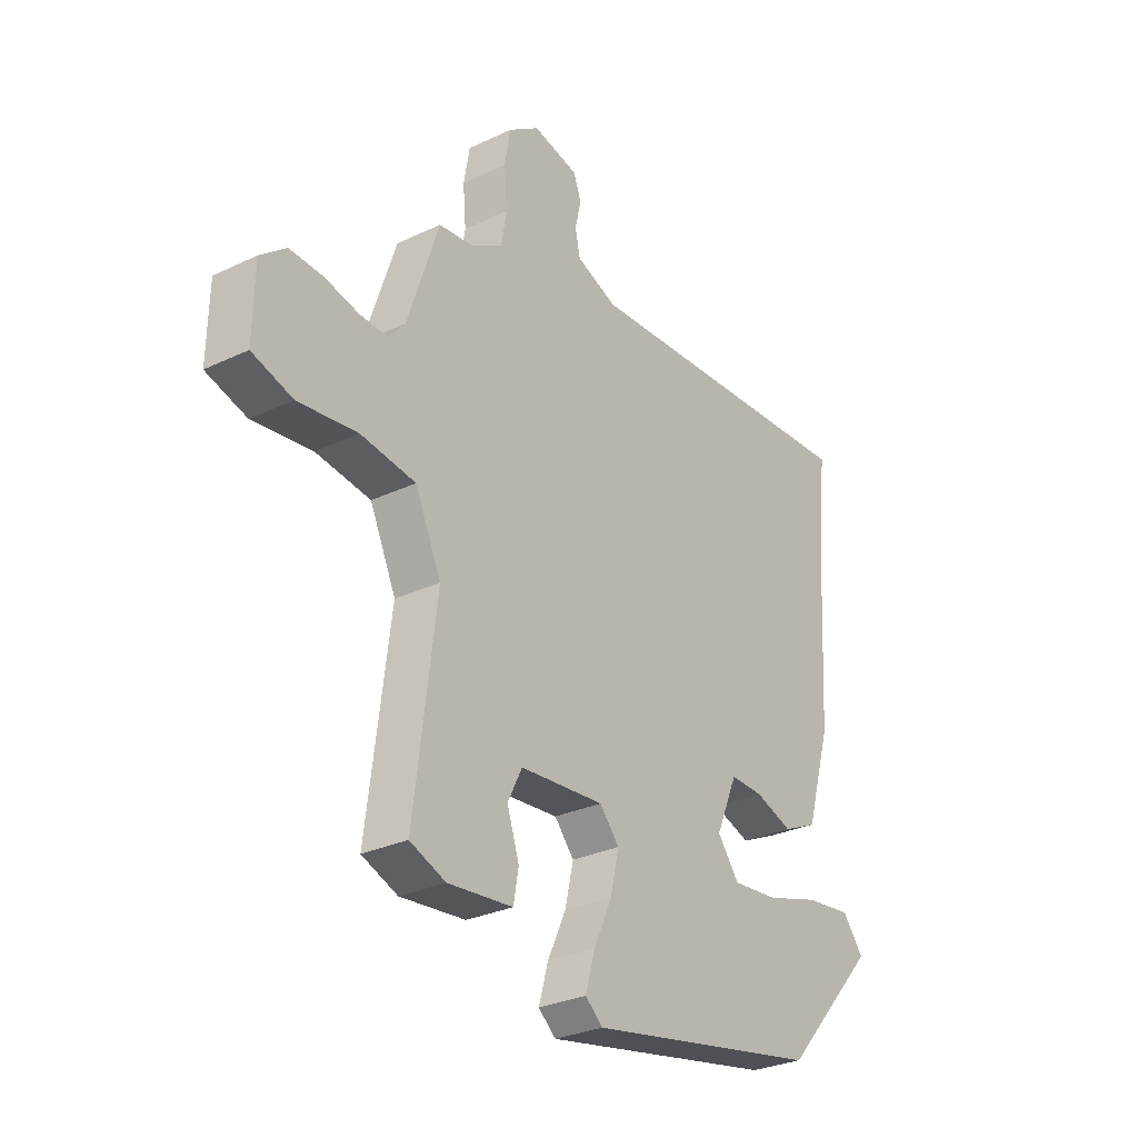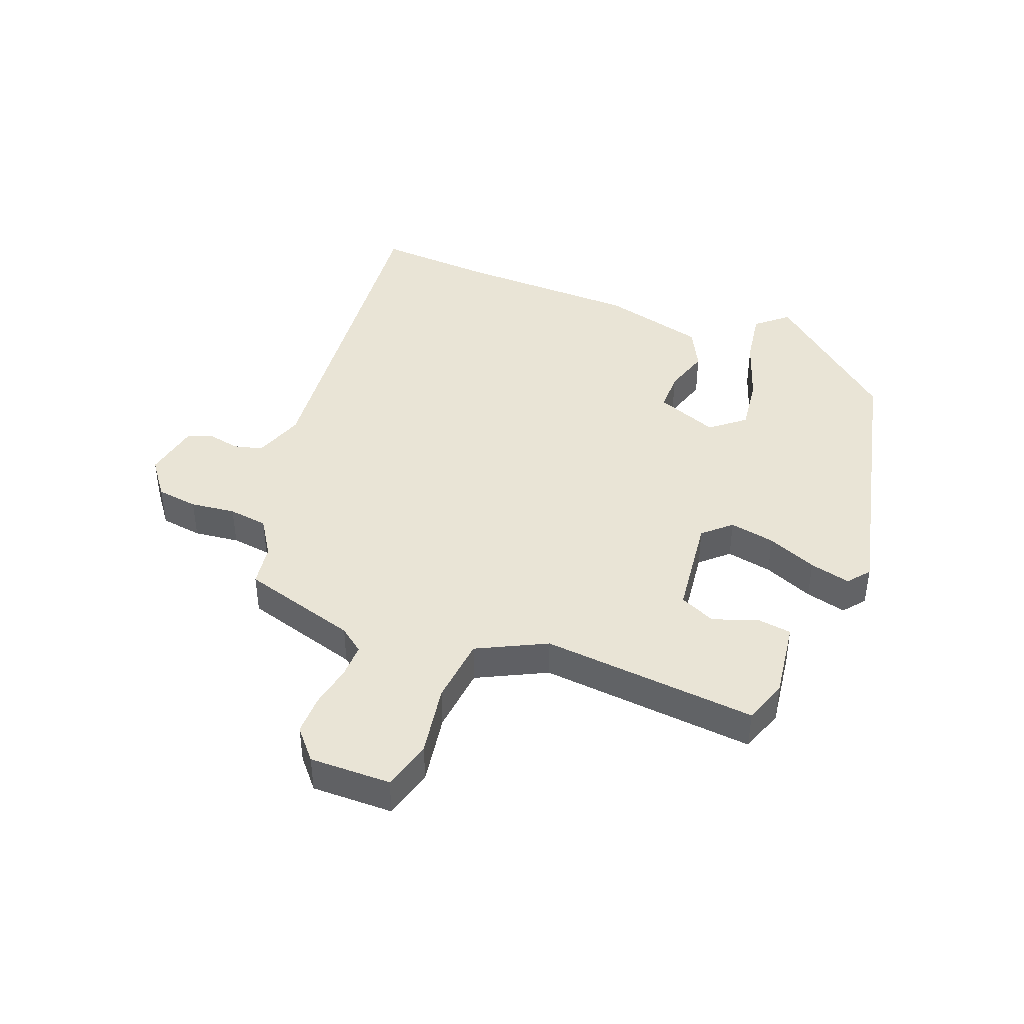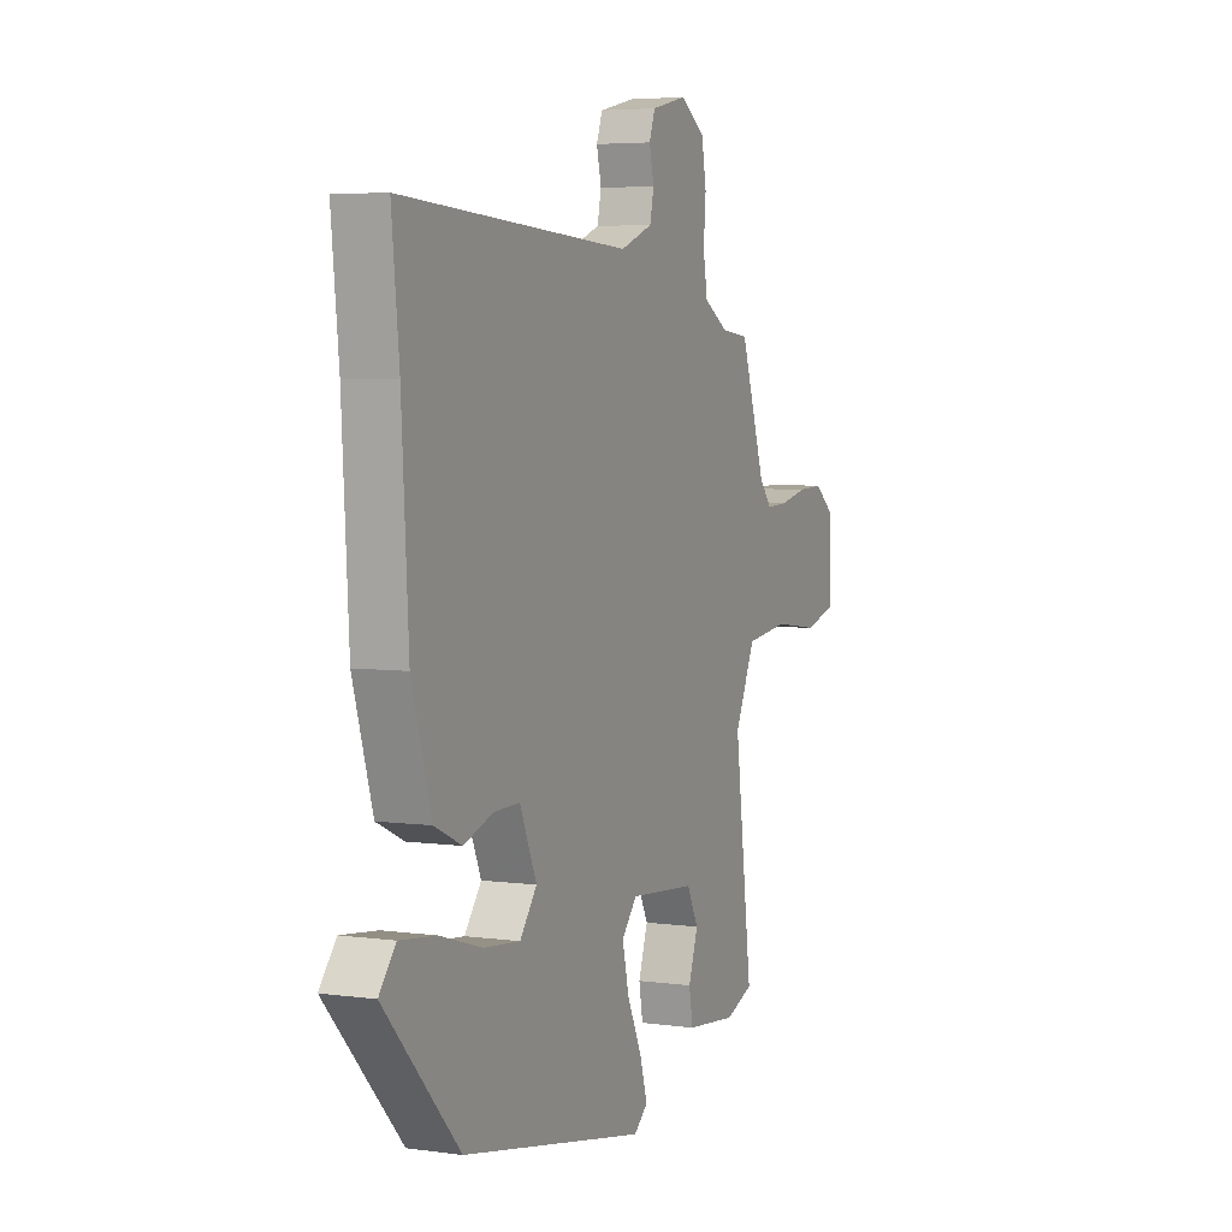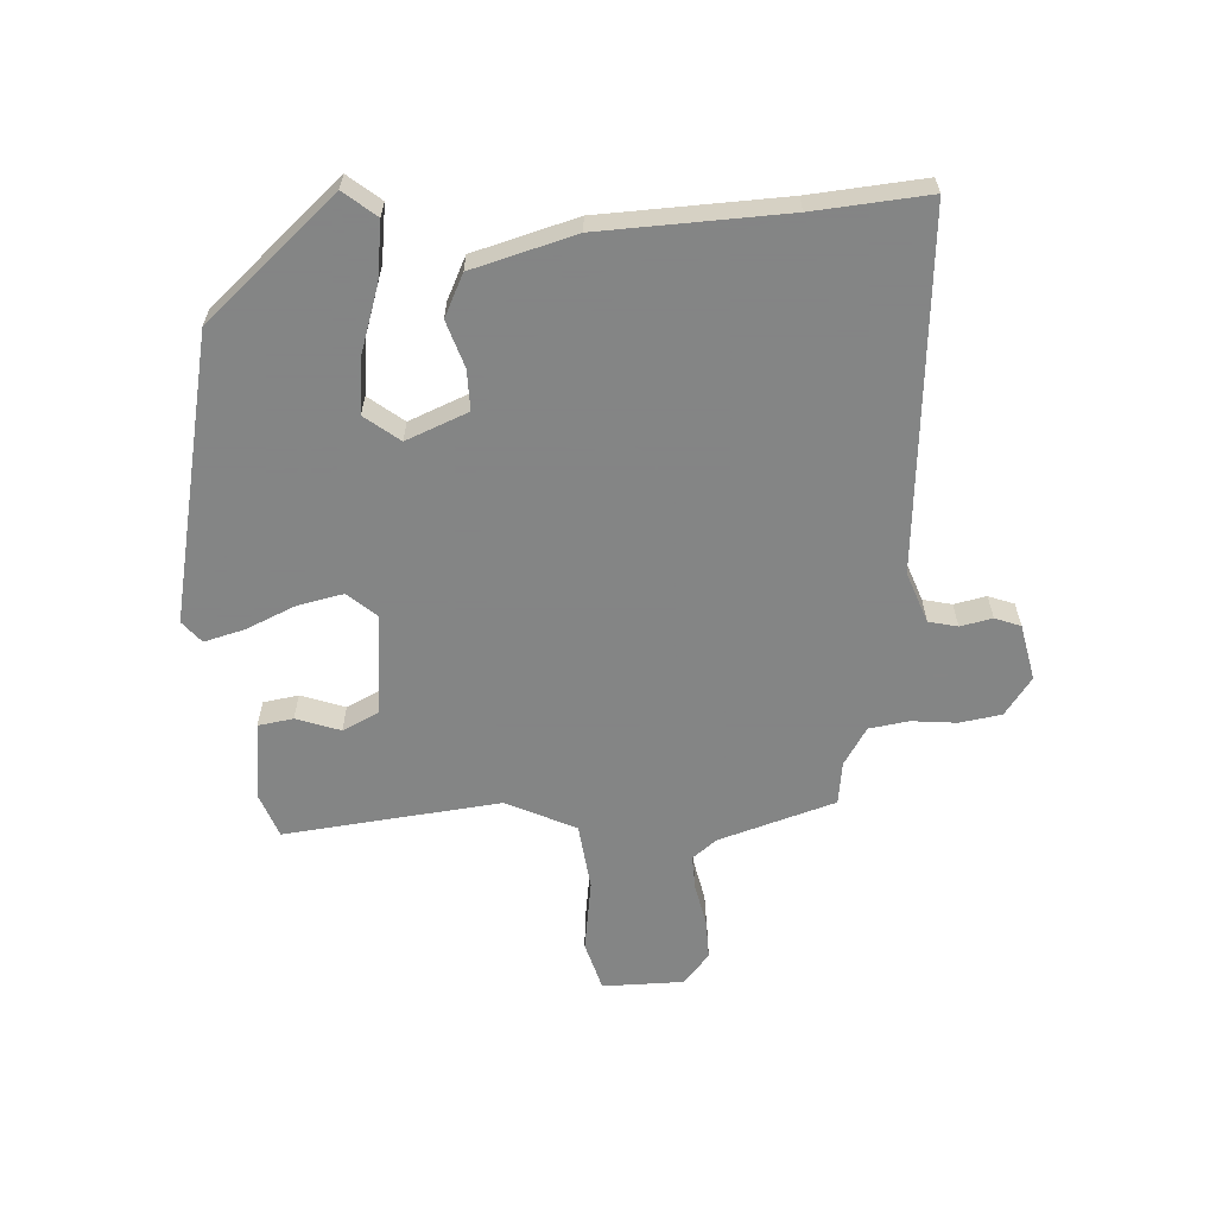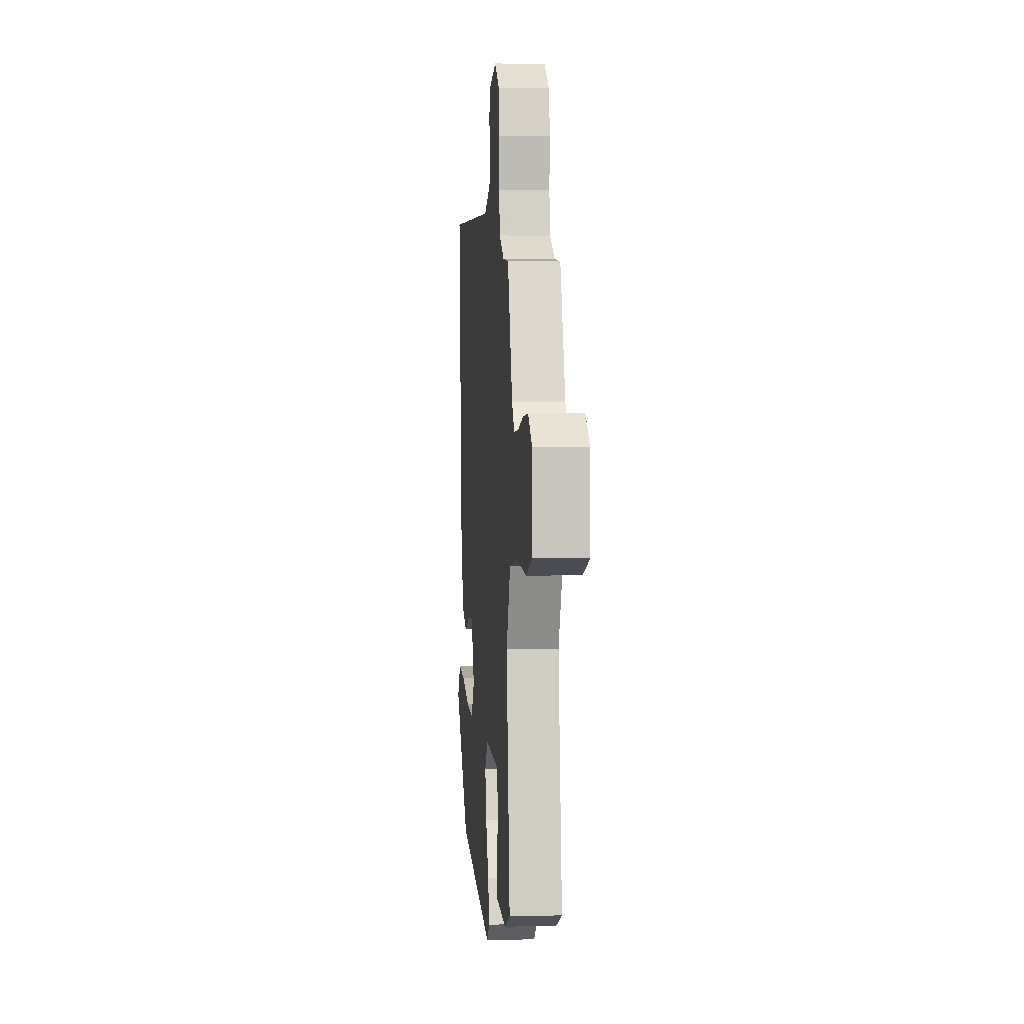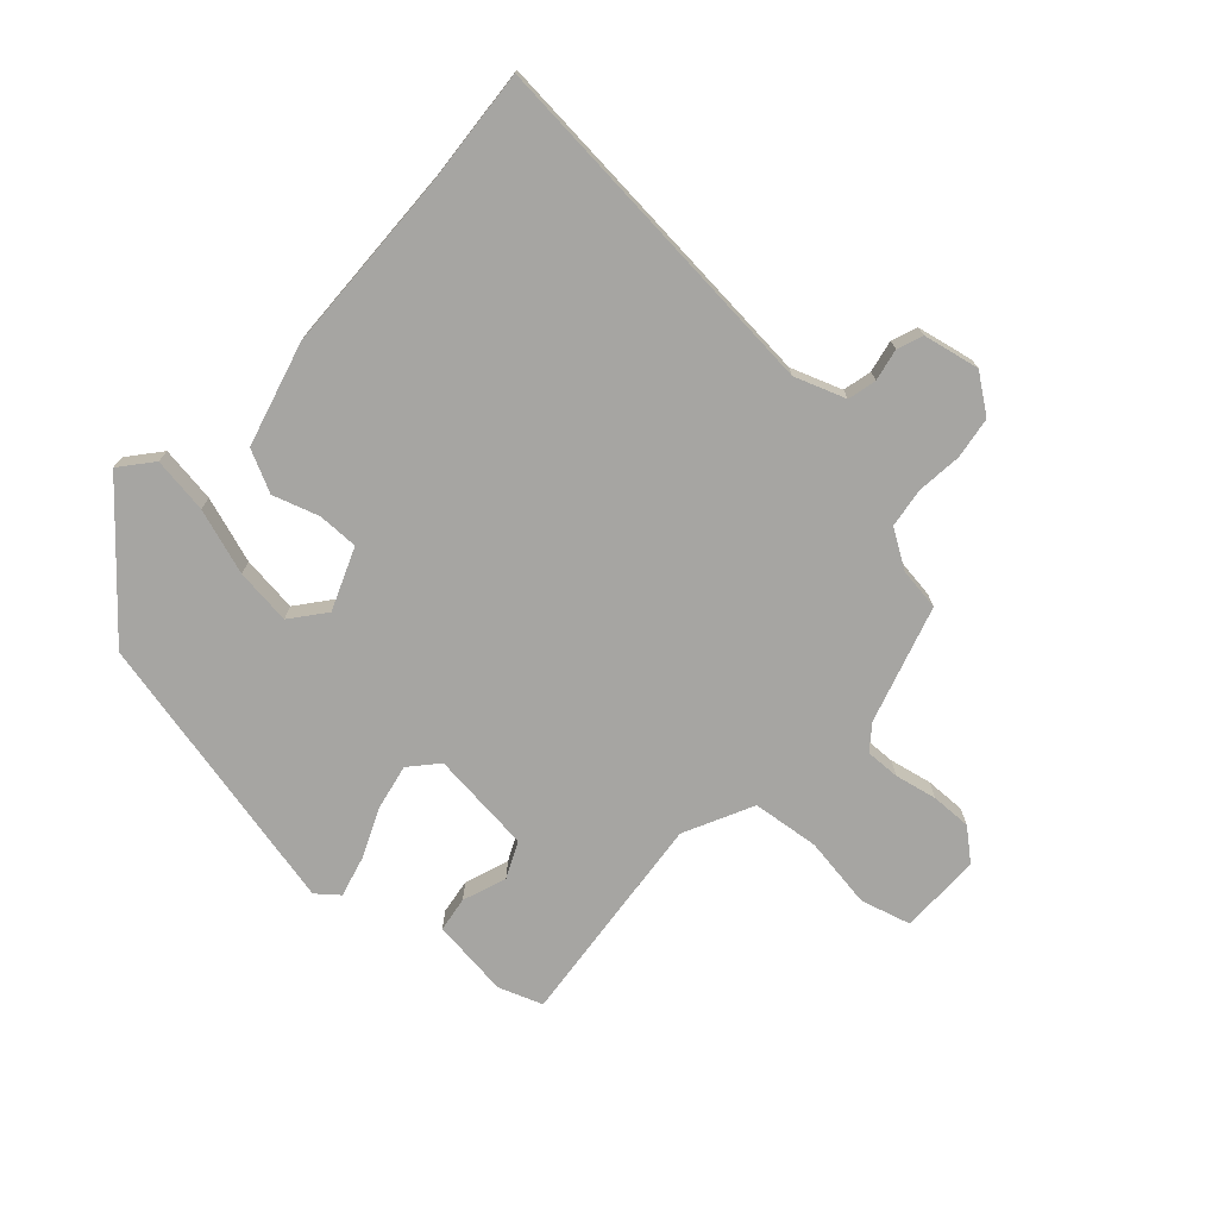
<metadata>
{"format":"obj","ext":"obj","renderer":"f3d","projection":"perspective","resolution":1024,"background":"white","views":[{"elev":-29.2,"azim":125.2,"up":"+Z"},{"elev":42.4,"azim":109.1,"up":"+Y"},{"elev":4.8,"azim":-66.1,"up":"+Z"},{"elev":-61.6,"azim":-87.7,"up":"+Y"},{"elev":1.6,"azim":85.0,"up":"+Z"},{"elev":-73.7,"azim":-43.8,"up":"+Y"}]}
</metadata>
<code>
v 0.496 0.07 -0.425
v 0.425 0.07 -0.453
v 0.296 0.07 -0.44
v 0.286 0.07 -0.383
v 0.31 0.07 -0.311
v 0.281 0.07 -0.253
v 0.113 0.07 -0.239
v 0.074 0.07 -0.285
v 0.091 0.07 -0.359
v 0.128 0.07 -0.439
v 0.147 0.07 -0.505
v 0.112 0.07 -0.535
v -0.356 0.07 -0.445
v -0.546 0.07 -0.236
v -0.504 0.07 -0.183
v -0.412 0.07 -0.194
v -0.304 0.07 -0.227
v -0.212 0.07 -0.236
v -0.169 0.07 -0.179
v -0.212 0.07 -0.079
v -0.278 0.07 -0.081
v -0.353 0.07 -0.107
v -0.422 0.07 -0.075
v -0.472 0.07 0.093
v -0.489 0.07 0.394
v -0.508 0.07 0.581
v 0.074 0.07 0.546
v 0.156 0.07 0.578
v 0.166 0.07 0.625
v 0.154 0.07 0.677
v 0.169 0.07 0.719
v 0.26 0.07 0.74
v 0.322 0.07 0.697
v 0.334 0.07 0.629
v 0.328 0.07 0.555
v 0.339 0.07 0.491
v 0.401 0.07 0.454
v 0.471 0.07 0.446
v 0.534 0.07 0.257
v 0.566 0.07 0.218
v 0.622 0.07 0.221
v 0.691 0.07 0.237
v 0.757 0.07 0.24
v 0.808 0.07 0.199
v 0.811 0.07 0.066
v 0.73 0.07 0.041
v 0.612 0.07 0.056
v 0.503 0.07 0.041
v 0.451 0.07 -0.073
v 0.496 0 -0.425
v 0.425 0 -0.453
v 0.296 0 -0.44
v 0.286 0 -0.383
v 0.31 0 -0.311
v 0.281 0 -0.253
v 0.113 0 -0.239
v 0.074 0 -0.285
v 0.091 0 -0.359
v 0.128 0 -0.439
v 0.147 0 -0.505
v 0.112 0 -0.535
v -0.356 0 -0.445
v -0.546 0 -0.236
v -0.504 0 -0.183
v -0.412 0 -0.194
v -0.304 0 -0.227
v -0.212 0 -0.236
v -0.169 0 -0.179
v -0.212 0 -0.079
v -0.278 0 -0.081
v -0.353 0 -0.107
v -0.422 0 -0.075
v -0.472 0 0.093
v -0.489 0 0.394
v -0.508 0 0.581
v 0.074 0 0.546
v 0.156 0 0.578
v 0.166 0 0.625
v 0.154 0 0.677
v 0.169 0 0.719
v 0.26 0 0.74
v 0.322 0 0.697
v 0.334 0 0.629
v 0.328 0 0.555
v 0.339 0 0.491
v 0.401 0 0.454
v 0.471 0 0.446
v 0.534 0 0.257
v 0.566 0 0.218
v 0.622 0 0.221
v 0.691 0 0.237
v 0.757 0 0.24
v 0.808 0 0.199
v 0.811 0 0.066
v 0.73 0 0.041
v 0.612 0 0.056
v 0.503 0 0.041
v 0.451 0 -0.073
f 45 46 47
f 44 45 47
f 43 44 47
f 42 43 47
f 41 42 47
f 40 41 47 48
f 39 40 48 49
f 37 38 39 49
f 33 34 35
f 32 33 35
f 31 32 35
f 30 31 35
f 29 30 35
f 28 29 35 36
f 36 37 49
f 28 36 49
f 27 28 49
f 23 24 25
f 22 23 25
f 21 22 25
f 25 26 27
f 21 25 27
f 20 21 27
f 15 16 17
f 14 15 17
f 13 14 17
f 12 13 17
f 11 12 17
f 10 11 17
f 9 10 17
f 8 9 17 18
f 7 8 18 19
f 3 4 5
f 2 3 5
f 1 2 5
f 49 1 5
f 49 5 6
f 20 27 49
f 19 20 49
f 7 19 49
f 6 7 49
f 96 95 94
f 96 94 93
f 96 93 92
f 96 92 91
f 96 91 90
f 97 96 90 89
f 98 97 89 88
f 98 88 87 86
f 84 83 82
f 84 82 81
f 84 81 80
f 84 80 79
f 84 79 78
f 85 84 78 77
f 98 86 85
f 98 85 77
f 98 77 76
f 74 73 72
f 74 72 71
f 74 71 70
f 76 75 74
f 76 74 70
f 76 70 69
f 66 65 64
f 66 64 63
f 66 63 62
f 66 62 61
f 66 61 60
f 66 60 59
f 66 59 58
f 67 66 58 57
f 68 67 57 56
f 54 53 52
f 54 52 51
f 54 51 50
f 54 50 98
f 55 54 98
f 98 76 69
f 98 69 68
f 98 68 56
f 98 56 55
f 1 50 51 2
f 2 51 52 3
f 3 52 53 4
f 4 53 54 5
f 5 54 55 6
f 6 55 56 7
f 7 56 57 8
f 8 57 58 9
f 9 58 59 10
f 10 59 60 11
f 11 60 61 12
f 12 61 62 13
f 13 62 63 14
f 14 63 64 15
f 15 64 65 16
f 16 65 66 17
f 17 66 67 18
f 18 67 68 19
f 19 68 69 20
f 20 69 70 21
f 21 70 71 22
f 22 71 72 23
f 23 72 73 24
f 24 73 74 25
f 25 74 75 26
f 26 75 76 27
f 27 76 77 28
f 28 77 78 29
f 29 78 79 30
f 30 79 80 31
f 31 80 81 32
f 32 81 82 33
f 33 82 83 34
f 34 83 84 35
f 35 84 85 36
f 36 85 86 37
f 37 86 87 38
f 38 87 88 39
f 39 88 89 40
f 40 89 90 41
f 41 90 91 42
f 42 91 92 43
f 43 92 93 44
f 44 93 94 45
f 45 94 95 46
f 46 95 96 47
f 47 96 97 48
f 48 97 98 49
f 49 98 50 1

</code>
